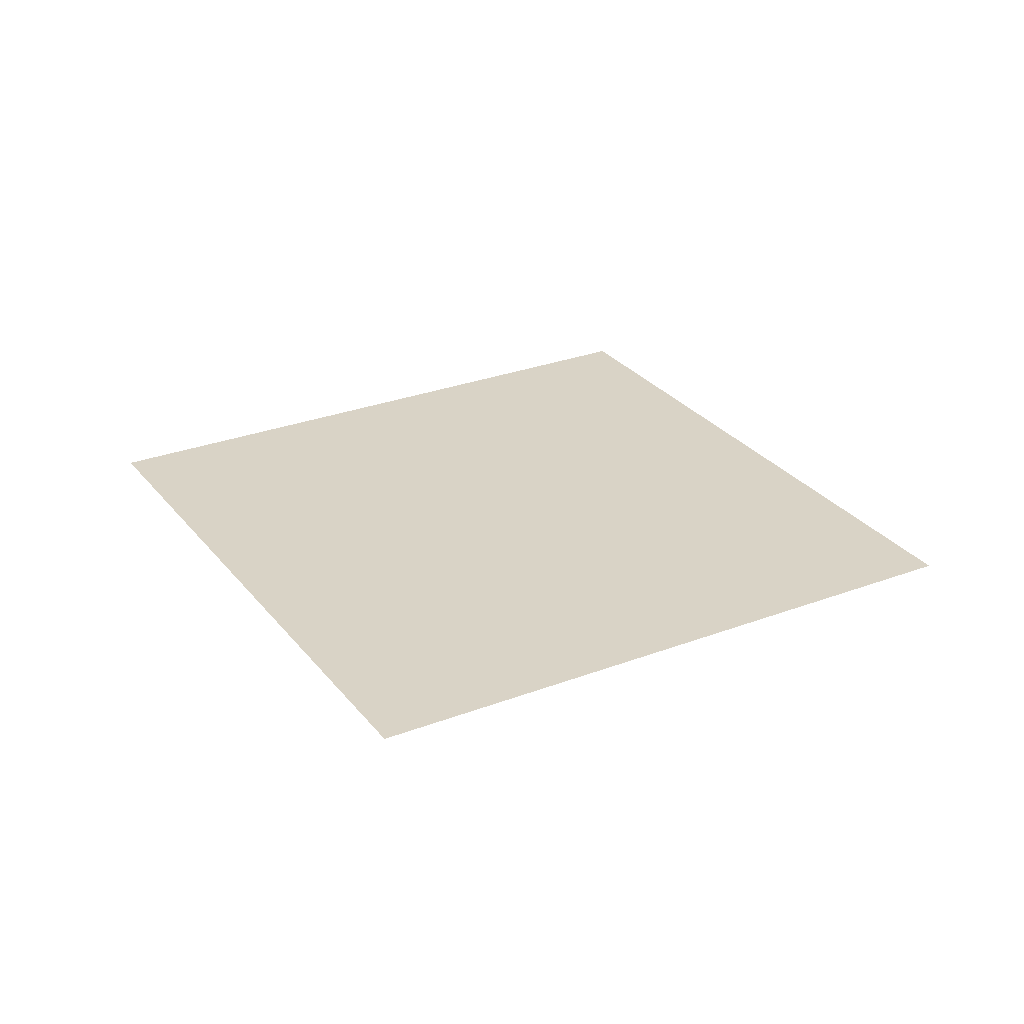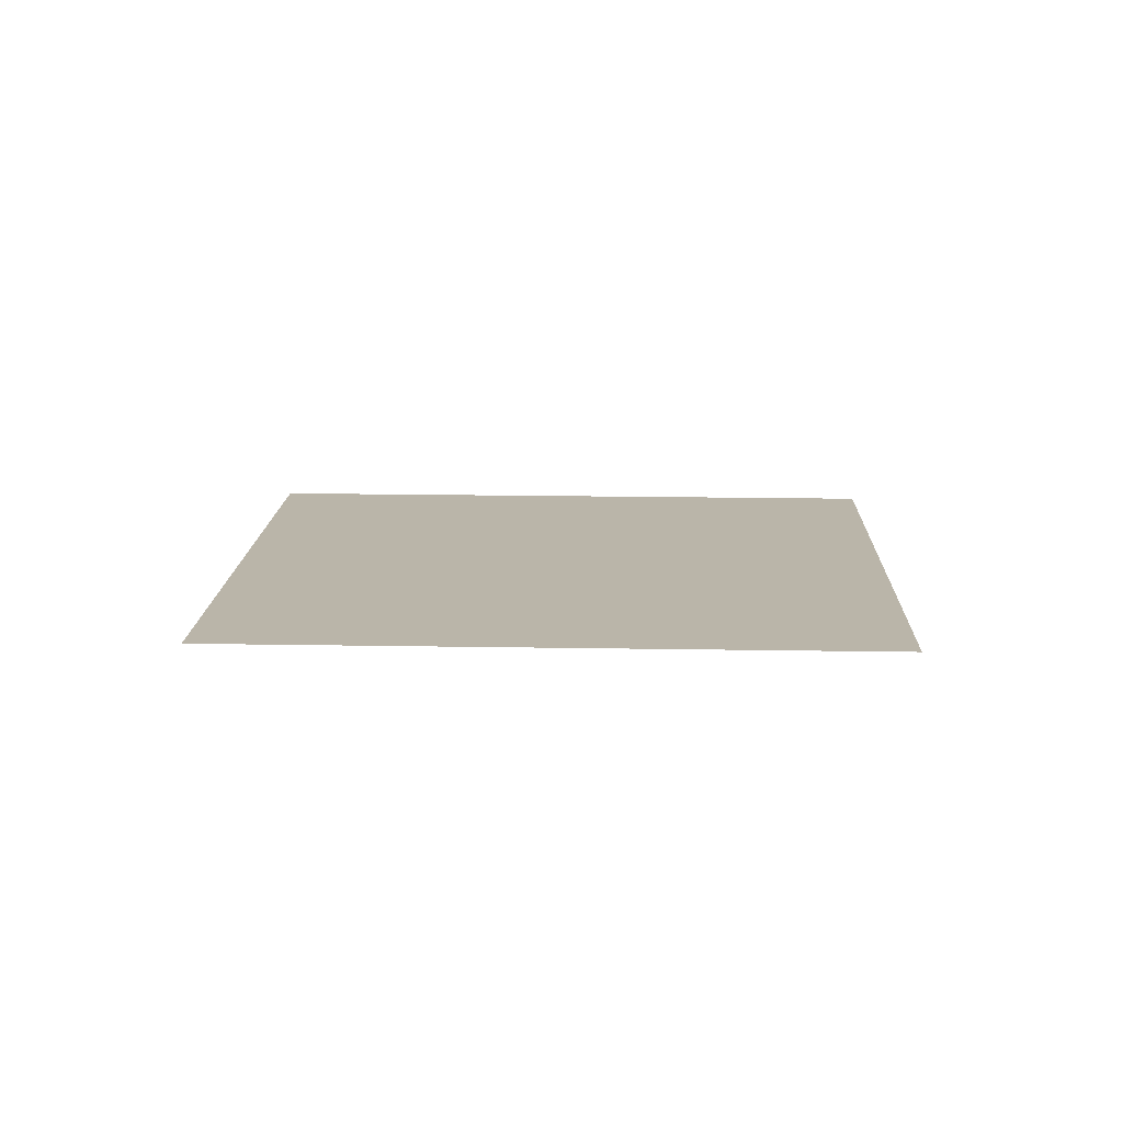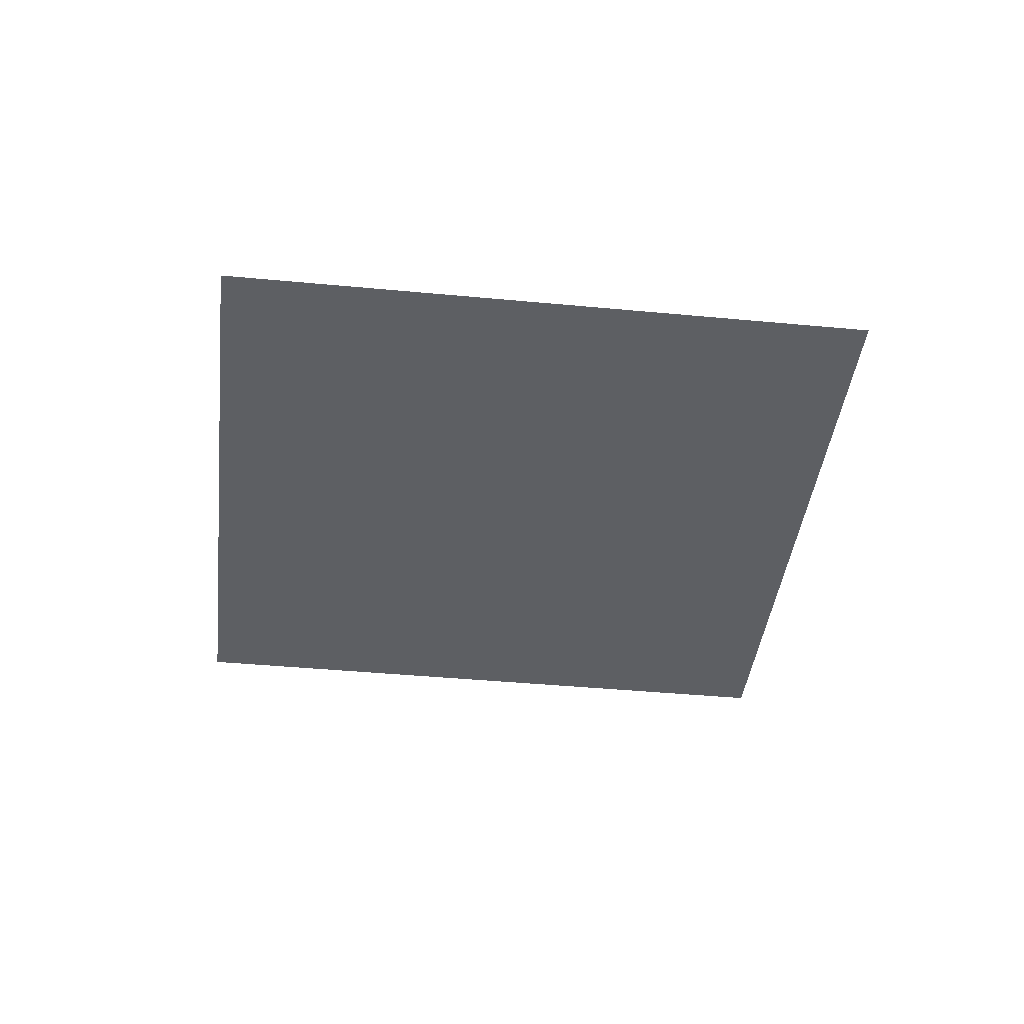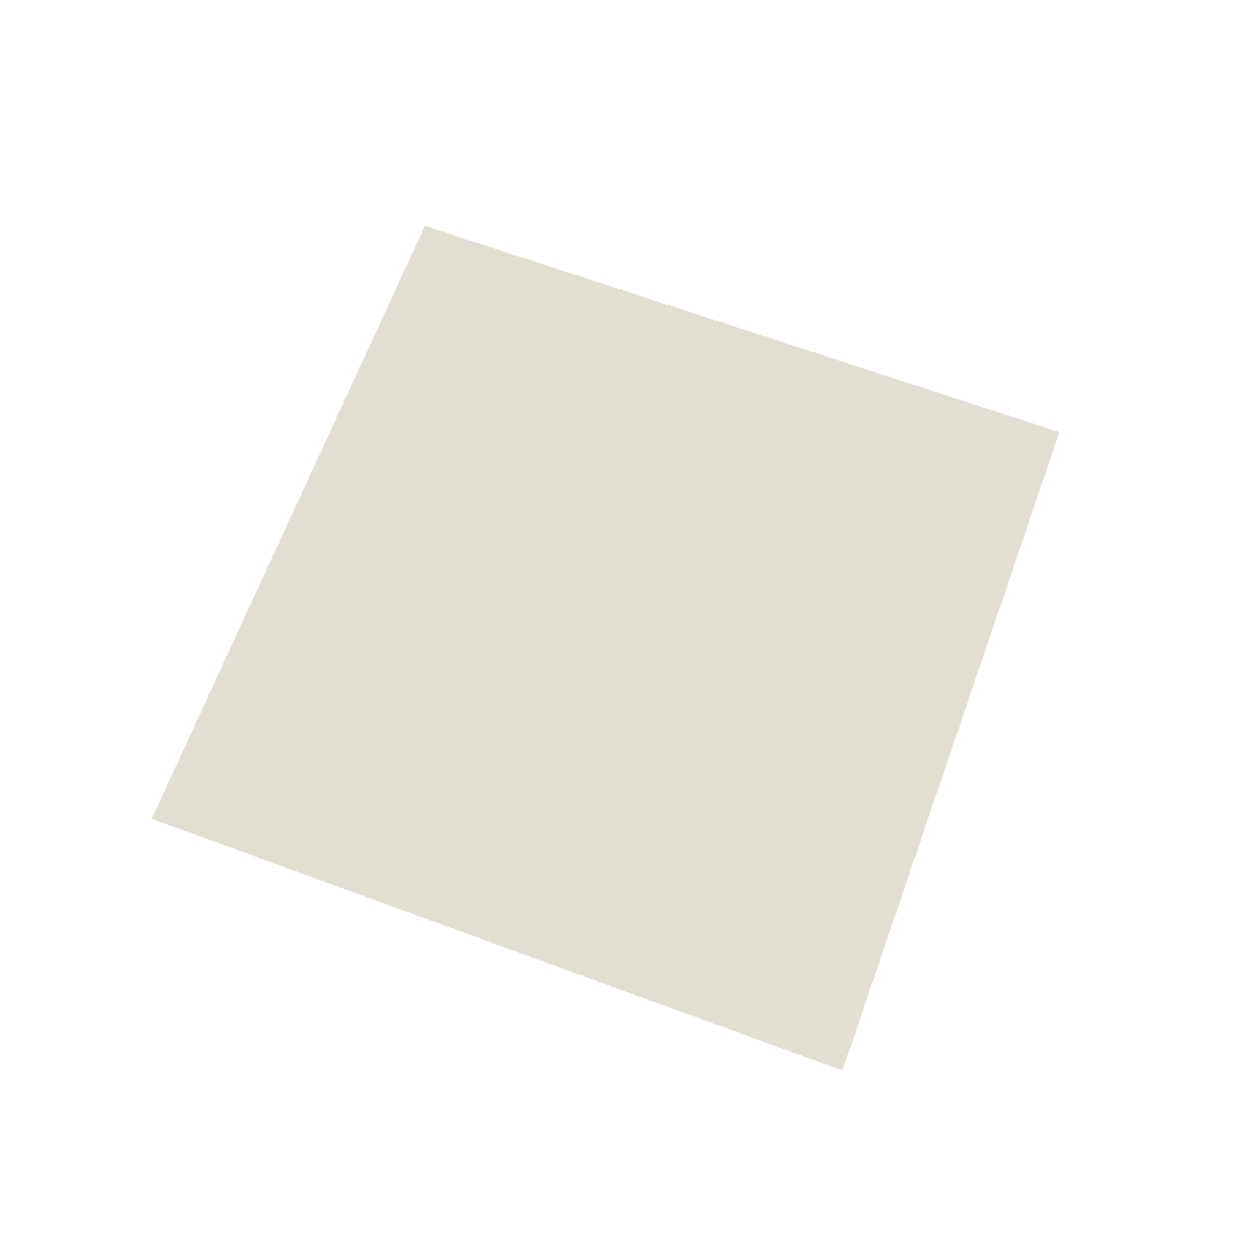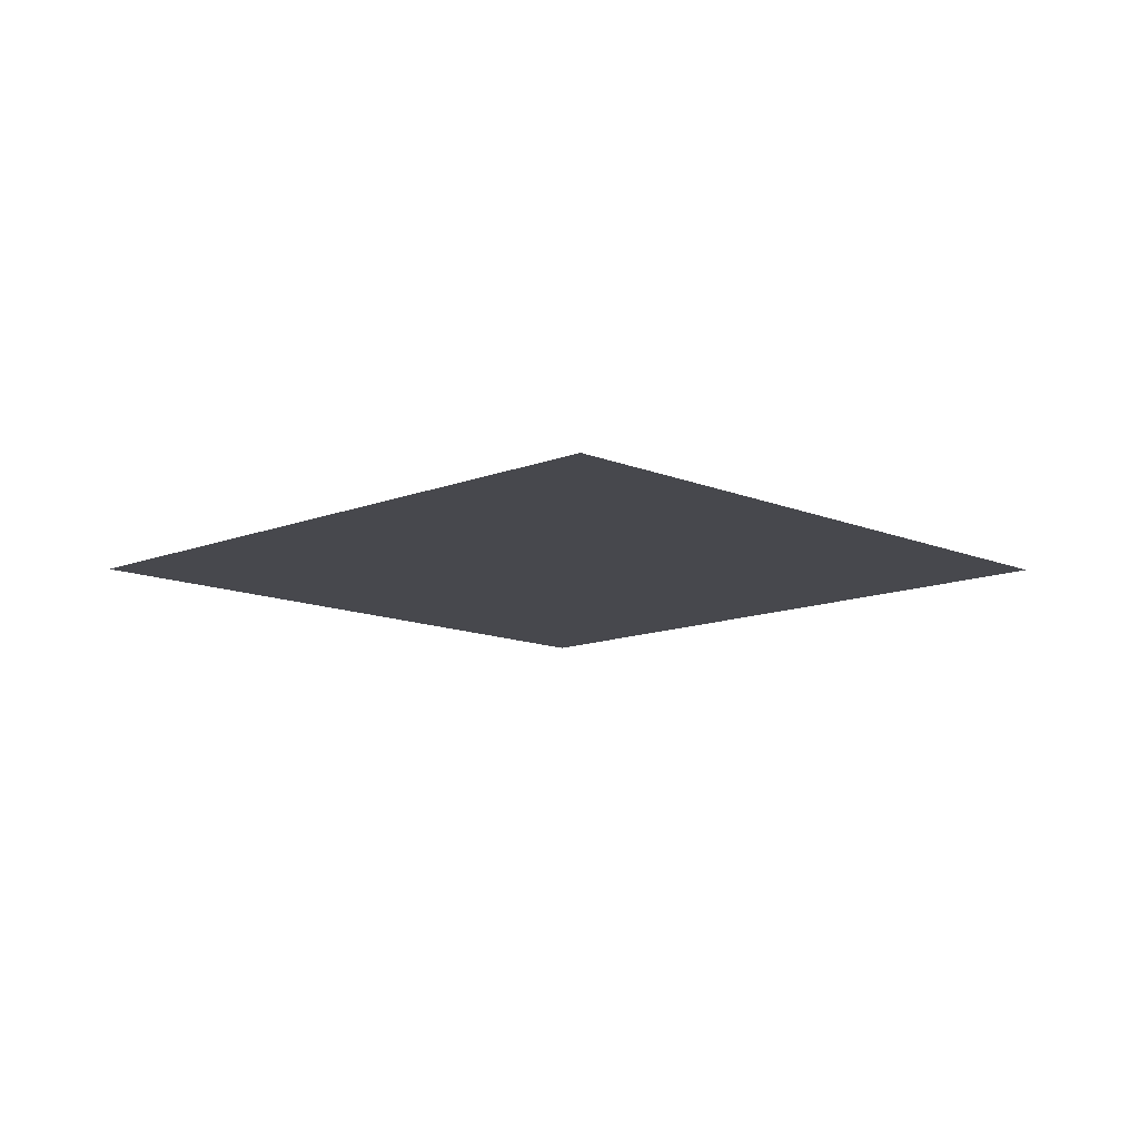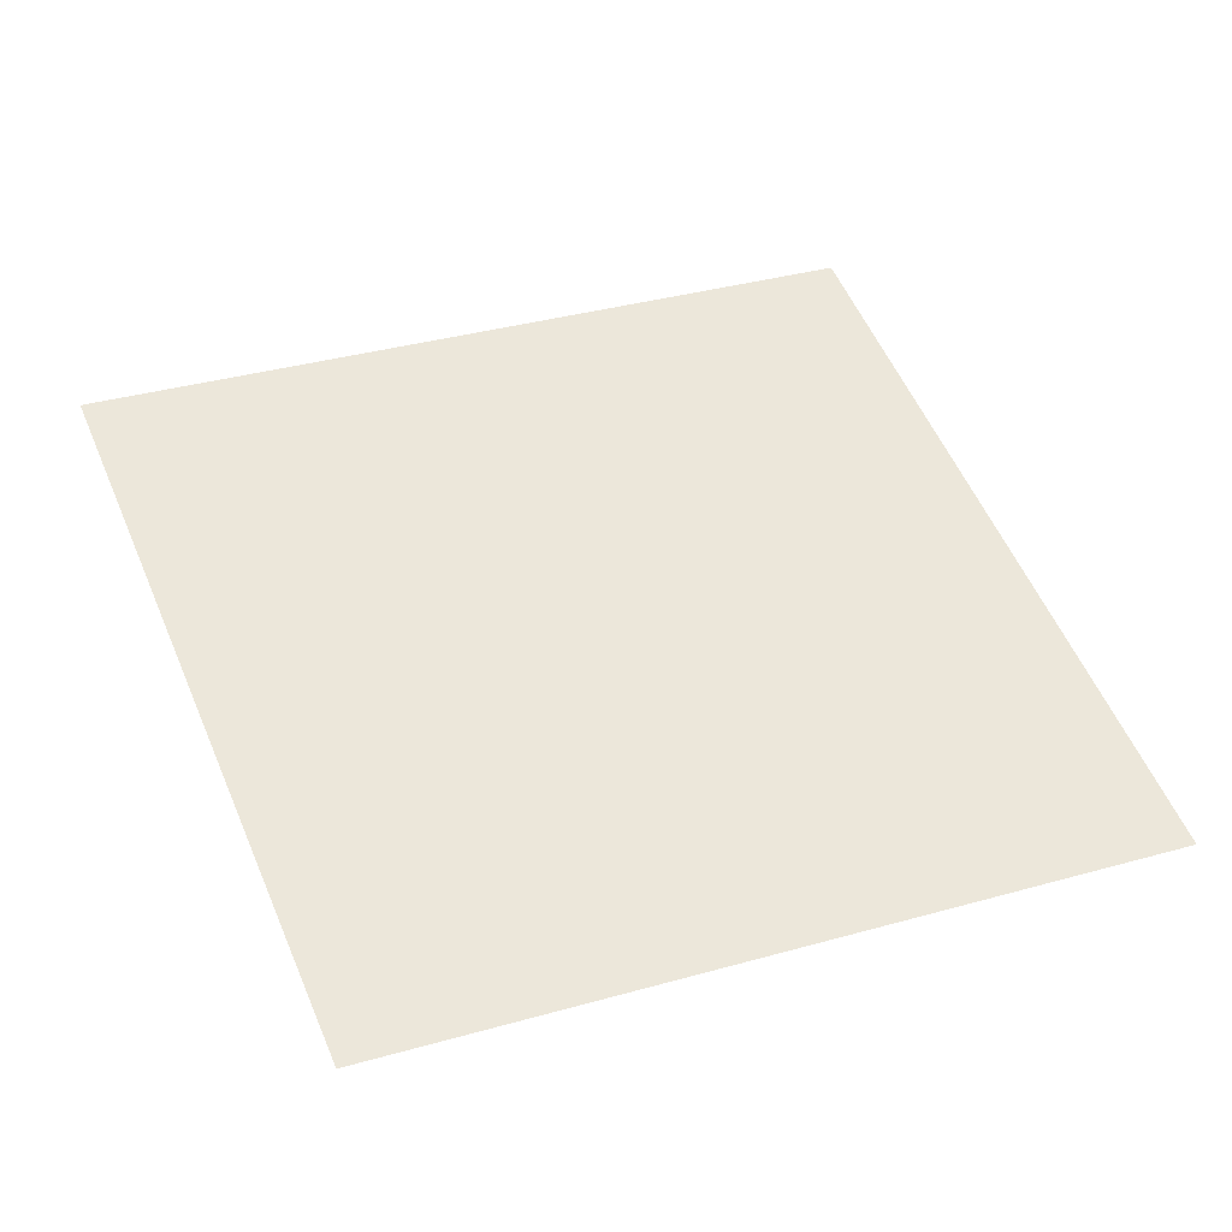
<metadata>
{"format":"obj","ext":"obj","renderer":"f3d","projection":"perspective","resolution":1024,"background":"white","views":[{"elev":28.3,"azim":-8.7,"up":"+Z"},{"elev":13.4,"azim":23.2,"up":"+Z"},{"elev":-40.1,"azim":14.9,"up":"+Z"},{"elev":67.9,"azim":131.8,"up":"+Z"},{"elev":-11.9,"azim":155.3,"up":"+Z"},{"elev":-42.8,"azim":-5.8,"up":"+Y"}]}
</metadata>
<code>
v -0.006481 0.01409 -0.01496
v -0.005585 0.01181 -0.01497
v -1.225e-05 0.01126 -0.01499
v -1.134e-05 0.01127 -0.01499
v -9.209e-06 0.01127 -0.01499
v -1.261e-05 0.01127 -0.01499
v -1.391e-05 0.01127 -0.01499
v -1.364e-05 0.01127 -0.01499
v -0.004198 0.01499 -0.01497
v -0.0042 0.01499 -0.01497
v -0.005586 0.01181 -0.01497
v -0.004201 0.01498 -0.01497
v -0.005587 0.01181 -0.01497
v -0.005586 0.01181 -0.01497
v 0 0.01126 -0.01499
v -0.004203 0.01498 -0.01497
v -1.553e-05 0.01127 -0.01499
v -0.004367 0.008702 -0.01497
v -1.31e-05 0.01126 -0.01499
v -1.062e-05 0.01126 -0.01499
v -1.461e-05 0.01126 -0.01499
v -0.005583 0.0118 -0.01497
v -1.655e-05 0.01126 -0.01499
v -1.475e-05 0.01126 -0.01499
v -0.004367 0.008703 -0.01497
v -1.242e-05 0.01126 -0.01499
v -0.004365 0.008698 -0.01497
v -0.005584 0.0118 -0.01497
v -0.004366 0.0087 -0.01497
v -0.005584 0.01181 -0.01497
v -0.002829 0.004785 -0.01498
v -0.004364 0.008695 -0.01497
v -9.866e-06 0.01125 -0.01499
v -4.924e-06 0.01125 -0.01499
v -1.023e-05 0.01125 -0.01499
v -9.72e-06 0.01125 -0.01499
v -0.002827 0.004784 -0.01498
v -0.00283 0.004786 -0.01498
v -0.004363 0.008693 -0.01497
v -7.477e-06 0.01125 -0.01499
v -0.004365 0.008697 -0.01497
v -1.124e-05 0.01125 -0.01499
v -0.002831 0.004788 -0.01498
v 3.195e-07 0.01125 -0.01499
v -1.12e-06 0.01125 -0.01499
v -1.802e-06 0.01125 -0.01499
v -2.859e-06 0.01125 -0.01499
v 2.648e-06 0.01125 -0.01499
v -0.002823 0.004783 -0.01498
v 0.001089 0.006318 -0.01499
v -0.002825 0.004783 -0.01498
v -0.002821 0.004784 -0.01498
v -1.647e-06 0.01124 -0.01499
v 0.001084 0.006316 -0.01499
v 0.001087 0.006317 -0.01499
v 0.001086 0.006317 -0.01499
v 0.001091 0.006319 -0.01499
v 5.239e-06 0.01125 -0.01499
v 7.317e-06 0.01125 -0.01499
v 7.907e-06 0.01125 -0.01499
v 0.004194 0.007536 -0.015
v 0.004196 0.007537 -0.015
v 0.004198 0.007538 -0.015
v 7.994e-06 0.01125 -0.01499
v 9.209e-06 0.01125 -0.01499
v 0.001092 0.006319 -0.01499
v 0.001094 0.00632 -0.01499
v 8.58e-06 0.01125 -0.01499
v 0.004192 0.007536 -0.015
v 0.005585 0.01072 -0.01501
v 0.006481 0.008433 -0.01501
v 1.553e-05 0.01126 -0.01499
v 0.004203 0.00754 -0.015
v 0.005587 0.01071 -0.01501
v 0.005586 0.01071 -0.01501
v 0.005586 0.01071 -0.01501
v 1.225e-05 0.01126 -0.01499
v 0.0042 0.007538 -0.015
v 1.261e-05 0.01126 -0.01499
v 1.391e-05 0.01126 -0.01499
v 1.134e-05 0.01126 -0.01499
v 1.364e-05 0.01126 -0.01499
v 0.004201 0.007539 -0.015
v 0.005584 0.01072 -0.01501
v 0.004365 0.01383 -0.015
v 1.062e-05 0.01127 -0.01499
v 1.242e-05 0.01127 -0.01499
v 0.004367 0.01382 -0.015
v 1.655e-05 0.01127 -0.01499
v 0.005583 0.01072 -0.01501
v 1.461e-05 0.01127 -0.01499
v 1.475e-05 0.01126 -0.01499
v 0.004367 0.01382 -0.015
v 1.31e-05 0.01126 -0.01499
v 0.004366 0.01382 -0.015
v 0.005584 0.01072 -0.01501
v 0.00283 0.01774 -0.015
v 0.002829 0.01774 -0.015
v 0.002827 0.01774 -0.015
v 0.004365 0.01383 -0.015
v 4.924e-06 0.01127 -0.01499
v 7.477e-06 0.01127 -0.01499
v 9.72e-06 0.01127 -0.01499
v 0.002831 0.01774 -0.015
v 1.124e-05 0.01127 -0.01499
v 0.004363 0.01383 -0.015
v 1.023e-05 0.01127 -0.01499
v 9.866e-06 0.01127 -0.01499
v 0.004364 0.01383 -0.015
v -0.001086 0.01621 -0.01498
v -0.001087 0.01621 -0.01498
v -0.001089 0.01621 -0.01498
v 0.002825 0.01774 -0.015
v -2.648e-06 0.01127 -0.01499
v -3.195e-07 0.01127 -0.01499
v 1.12e-06 0.01128 -0.01499
v 1.802e-06 0.01128 -0.01499
v 2.859e-06 0.01127 -0.01499
v -0.001084 0.01621 -0.01498
v 1.647e-06 0.01128 -0.01499
v 0.002821 0.01774 -0.015
v 0.002823 0.01774 -0.015
v -0.004194 0.01499 -0.01497
v -0.004196 0.01499 -0.01497
v -0.001091 0.0162 -0.01498
v -7.994e-06 0.01127 -0.01499
v -7.907e-06 0.01127 -0.01499
v -7.317e-06 0.01127 -0.01499
v -5.239e-06 0.01127 -0.01499
v -0.001092 0.0162 -0.01498
v -0.001094 0.0162 -0.01498
v -0.004192 0.01499 -0.01497
v -8.58e-06 0.01128 -0.01499
o Decagon_web
f 7 15 17
f 3 2 11 6
f 6 11 14 7
f 8 15 4
f 17 15 8
f 13 1 17
f 1 16 17
f 7 14 13 17
f 4 15 5
f 6 15 7
f 3 15 6
f 17 16 12 8
f 8 12 10 4
f 4 10 9 5
f 26 15 21
f 20 27 29 26
f 26 29 18 21
f 21 18 25 23
f 25 22 23
f 21 15 23
f 23 22 28 24
f 20 15 26
f 24 28 30 19
f 19 30 2 3
f 23 15 24
f 19 15 3
f 24 15 19
f 33 41 27 20
f 36 15 42
f 42 15 35
f 43 39 42
f 35 32 41 33
f 36 38 43 42
f 40 31 38 36
f 34 37 31 40
f 35 15 33
f 40 15 36
f 34 15 40
f 33 15 20
f 42 39 32 35
f 47 51 37 34
f 46 15 47
f 54 52 53
f 46 49 51 47
f 45 56 54 53
f 44 55 56 45
f 48 50 55 44
f 48 15 44
f 47 15 34
f 44 15 45
f 45 15 53
f 53 52 49 46
f 53 15 46
f 65 15 64
f 69 67 68
f 64 15 60
f 60 15 68
f 68 15 59
f 58 57 50 48
f 59 66 57 58
f 60 61 69 68
f 58 15 48
f 64 62 61 60
f 65 63 62 64
f 59 15 58
f 68 67 66 59
f 80 76 74 72
f 79 75 76 80
f 77 70 75 79
f 77 15 79
f 81 15 65
f 81 78 63 65
f 82 83 78 81
f 82 15 81
f 72 15 82
f 79 15 80
f 80 15 72
f 74 71 72
f 71 73 72
f 72 73 83 82
f 94 84 70 77
f 92 96 84 94
f 91 93 88 89
f 87 95 93 91
f 86 85 95 87
f 94 15 77
f 86 15 87
f 87 15 91
f 91 15 89
f 92 15 94
f 88 90 89
f 89 90 96 92
f 89 15 92
f 108 15 86
f 107 15 108
f 105 15 107
f 103 15 105
f 102 15 103
f 101 15 102
f 108 100 85 86
f 107 109 100 108
f 103 97 104 105
f 104 106 105
f 102 98 97 103
f 101 99 98 102
f 105 106 109 107
f 118 15 101
f 117 15 118
f 120 15 117
f 116 15 120
f 115 15 116
f 114 15 115
f 118 113 99 101
f 117 122 113 118
f 119 121 120
f 116 110 119 120
f 115 111 110 116
f 114 112 111 115
f 120 121 122 117
f 129 15 114
f 128 15 129
f 133 15 128
f 127 15 133
f 126 15 127
f 5 15 126
f 129 125 112 114
f 132 131 133
f 128 130 125 129
f 127 123 132 133
f 126 124 123 127
f 5 9 124 126
f 133 131 130 128

</code>
